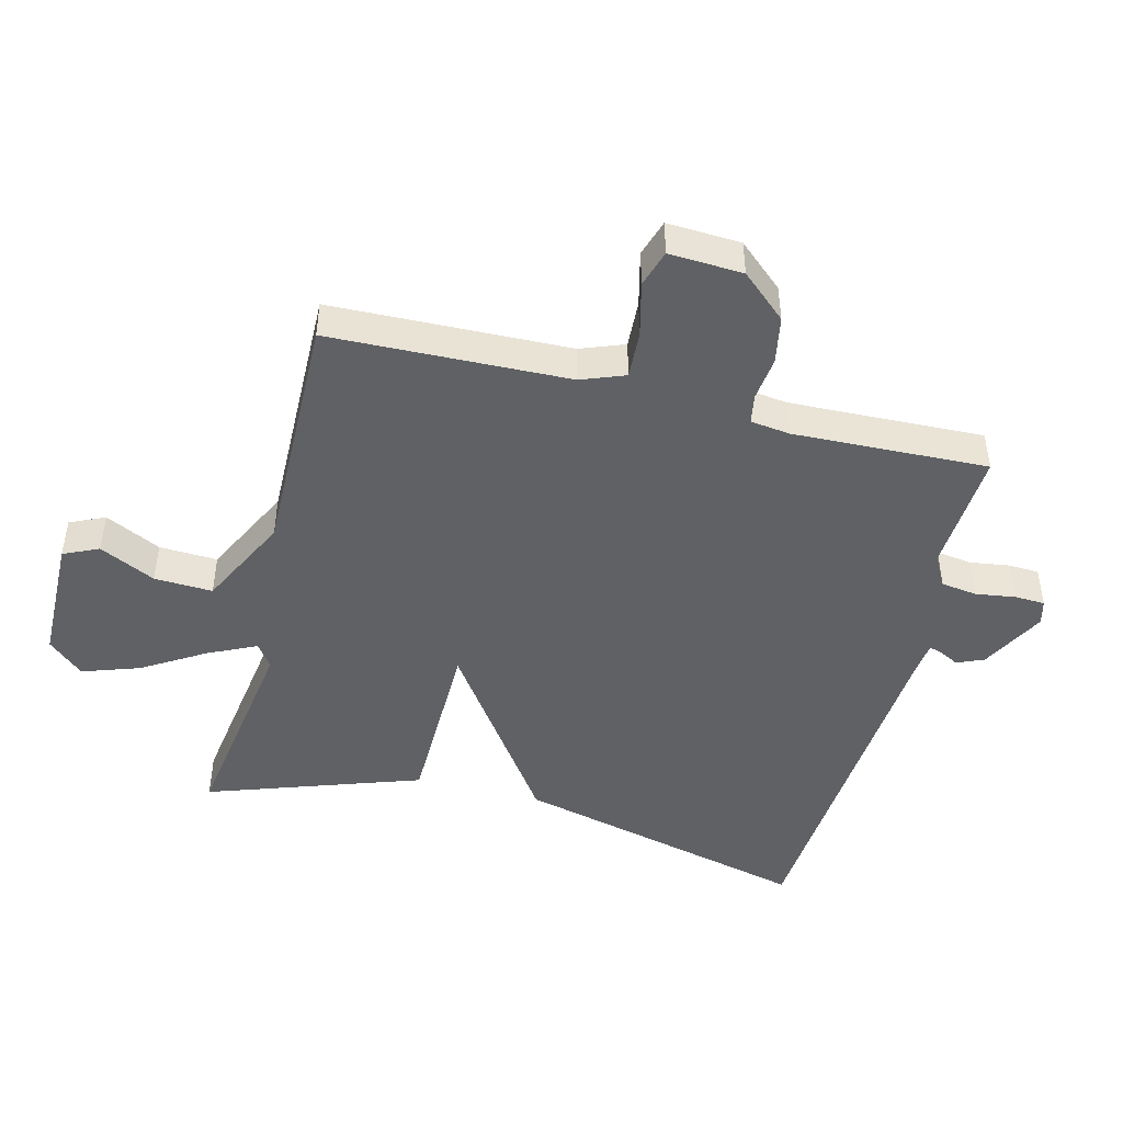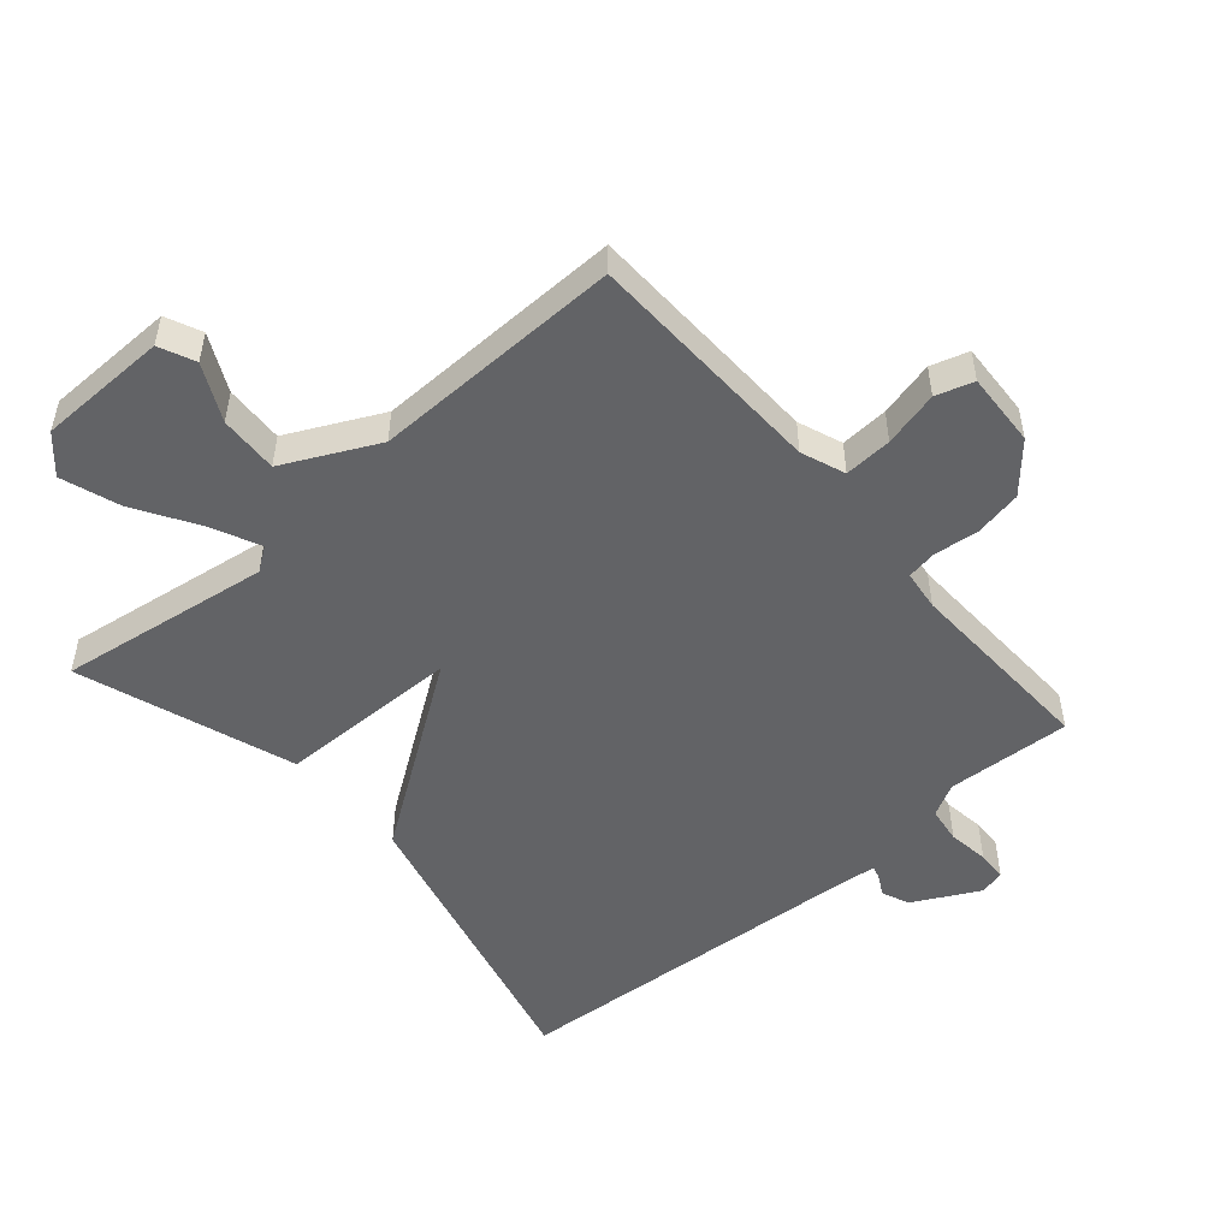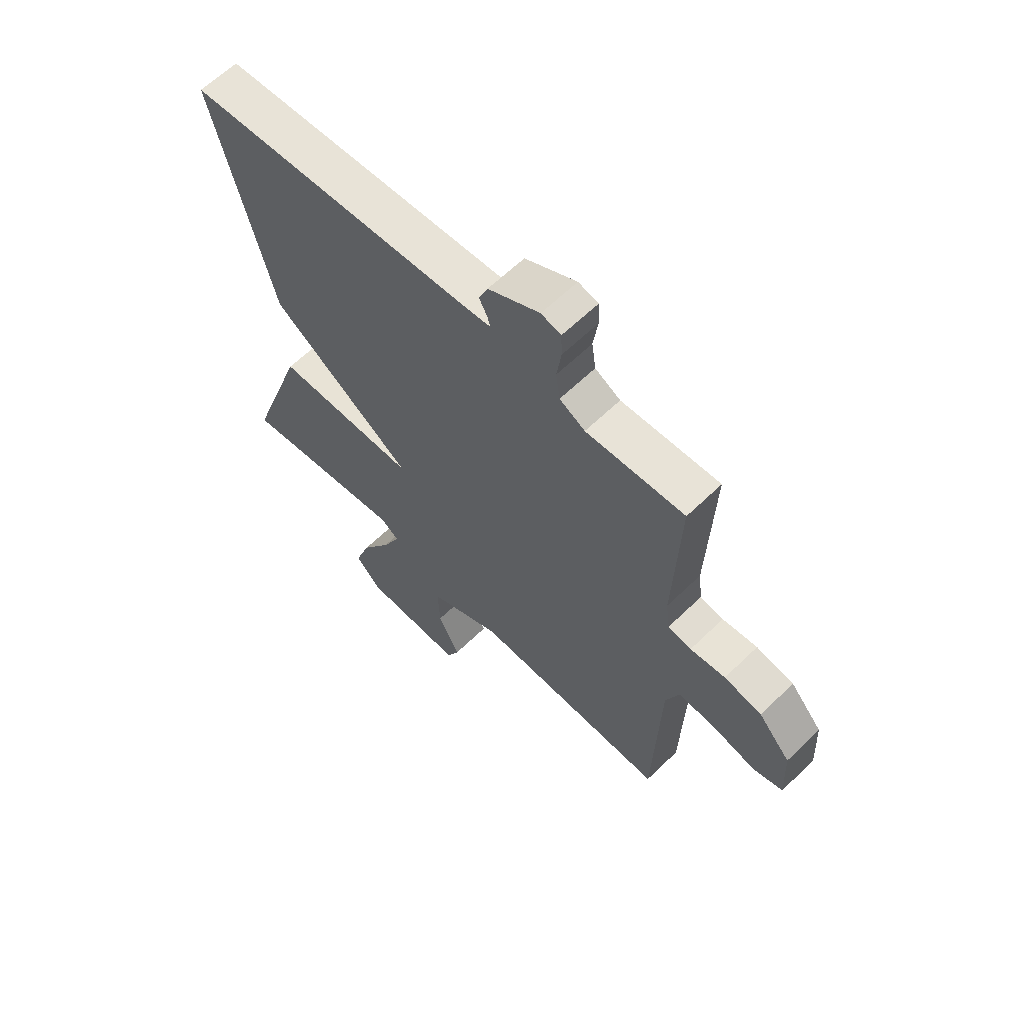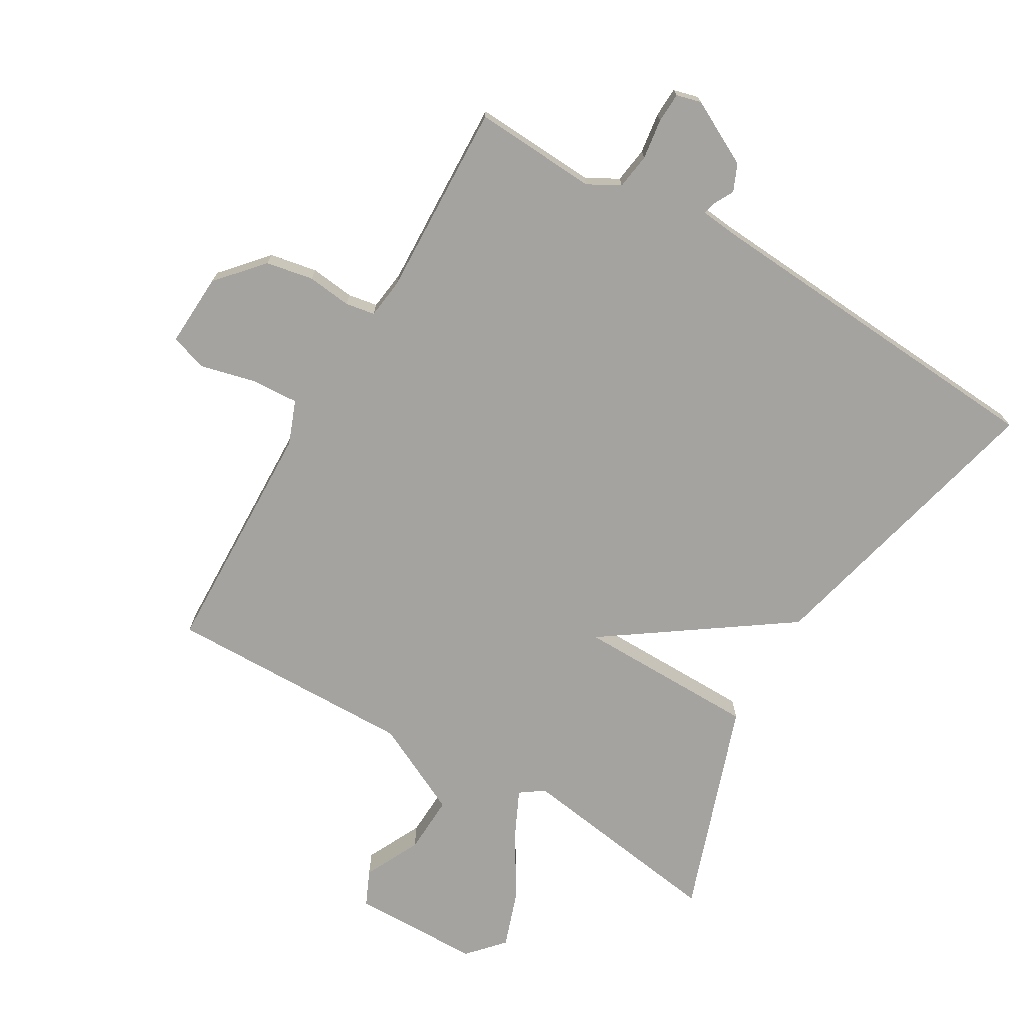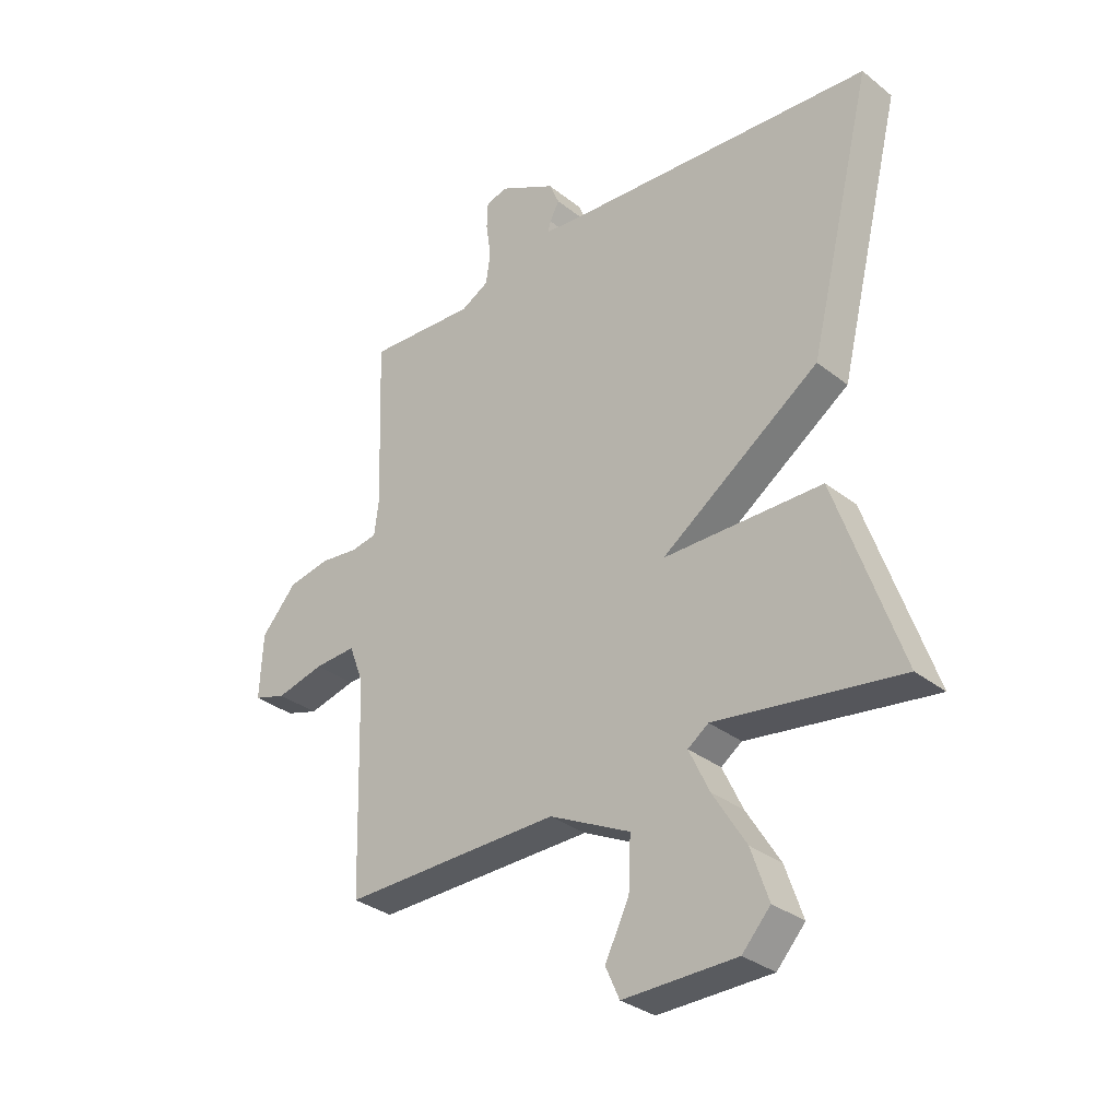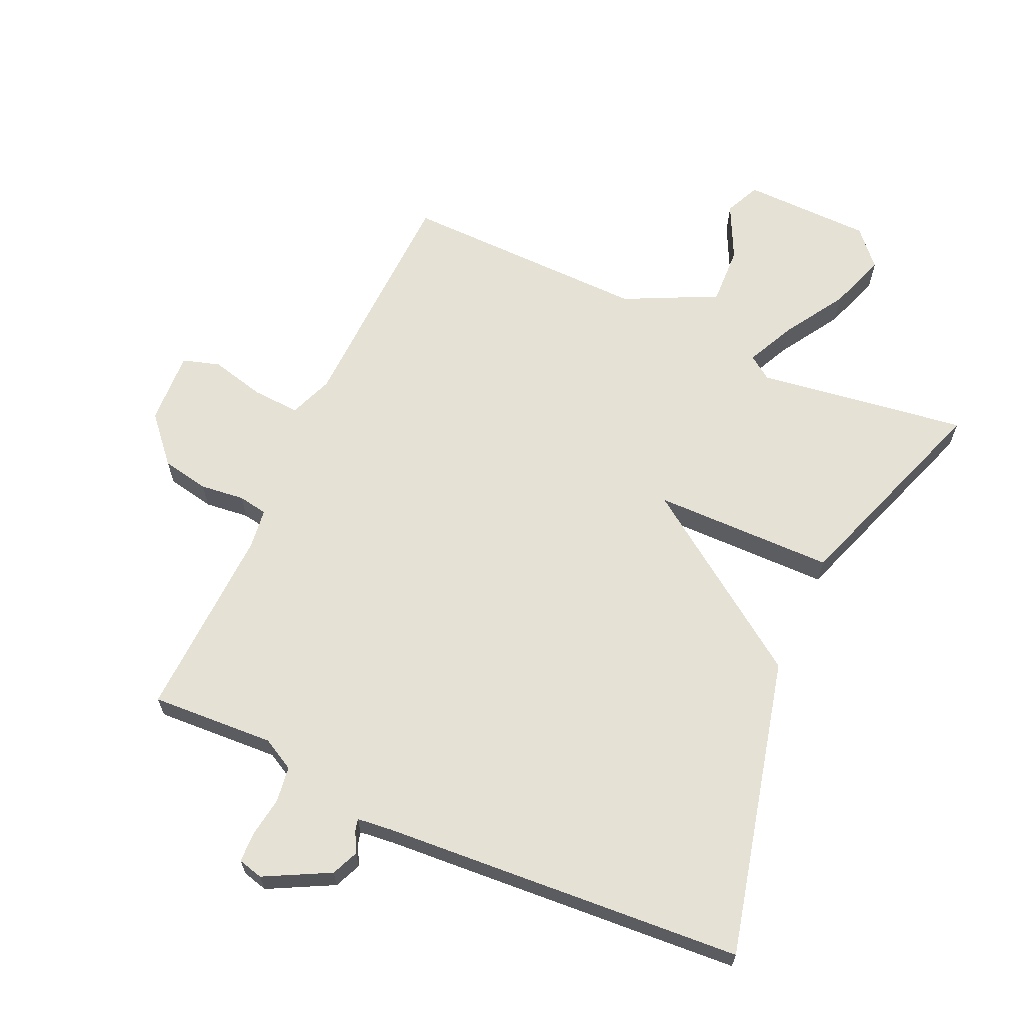
<metadata>
{"format":"obj","ext":"obj","renderer":"f3d","projection":"perspective","resolution":1024,"background":"white","views":[{"elev":-46.2,"azim":-104.2,"up":"+Y"},{"elev":-50.9,"azim":-139.2,"up":"+Y"},{"elev":62.8,"azim":-134.4,"up":"+Z"},{"elev":-72.8,"azim":-30.3,"up":"+Y"},{"elev":-32.2,"azim":42.5,"up":"+Z"},{"elev":64.8,"azim":24.5,"up":"+Y"}]}
</metadata>
<code>
v 0.5 0.07 -0.5
v 0.172 0.07 -0.452
v 0.135 0.07 -0.478
v 0.171 0.07 -0.554
v 0.23 0.07 -0.65
v 0.261 0.07 -0.74
v 0.211 0.07 -0.795
v 0.01 0.07 -0.798
v -0.015 0.07 -0.743
v 0.028 0.07 -0.656
v 0.032 0.07 -0.565
v -0.112 0.07 -0.494
v -0.5 0.07 -0.5
v -0.511 0.07 -0.127
v -0.537 0.07 -0.059
v -0.611 0.07 -0.063
v -0.697 0.07 -0.084
v -0.755 0.07 -0.066
v -0.749 0.07 0.049
v -0.686 0.07 0.12
v -0.612 0.07 0.134
v -0.543 0.07 0.126
v -0.497 0.07 0.134
v -0.489 0.07 0.196
v -0.5 0.07 0.5
v -0.307 0.07 0.489
v -0.257 0.07 0.516
v -0.249 0.07 0.572
v -0.258 0.07 0.635
v -0.256 0.07 0.682
v -0.217 0.07 0.692
v -0.116 0.07 0.639
v -0.098 0.07 0.597
v -0.115 0.07 0.565
v -0.12 0.07 0.546
v -0.066 0.07 0.54
v 0.5 0.07 0.5
v 0.385 0.07 0.033
v 0.102 0.07 -0.164
v 0.385 0.07 -0.167
v 0.5 0 -0.5
v 0.172 0 -0.452
v 0.135 0 -0.478
v 0.171 0 -0.554
v 0.23 0 -0.65
v 0.261 0 -0.74
v 0.211 0 -0.795
v 0.01 0 -0.798
v -0.015 0 -0.743
v 0.028 0 -0.656
v 0.032 0 -0.565
v -0.112 0 -0.494
v -0.5 0 -0.5
v -0.511 0 -0.127
v -0.537 0 -0.059
v -0.611 0 -0.063
v -0.697 0 -0.084
v -0.755 0 -0.066
v -0.749 0 0.049
v -0.686 0 0.12
v -0.612 0 0.134
v -0.543 0 0.126
v -0.497 0 0.134
v -0.489 0 0.196
v -0.5 0 0.5
v -0.307 0 0.489
v -0.257 0 0.516
v -0.249 0 0.572
v -0.258 0 0.635
v -0.256 0 0.682
v -0.217 0 0.692
v -0.116 0 0.639
v -0.098 0 0.597
v -0.115 0 0.565
v -0.12 0 0.546
v -0.066 0 0.54
v 0.5 0 0.5
v 0.385 0 0.033
v 0.102 0 -0.164
v 0.385 0 -0.167
f 39 40 1 2
f 36 37 38 39
f 35 36 39
f 35 39 2 3
f 32 33 34
f 31 32 34
f 30 31 34
f 29 30 34
f 28 29 34
f 27 28 34 35
f 26 27 35 3
f 24 25 26 3
f 20 21 22
f 19 20 22
f 18 19 22
f 17 18 22
f 16 17 22
f 15 16 22 23
f 14 15 23
f 23 24 3
f 14 23 3
f 13 14 3
f 12 13 3
f 8 9 10
f 7 8 10
f 6 7 10
f 5 6 10
f 4 5 10
f 4 10 11
f 3 4 11 12
f 42 41 80 79
f 79 78 77 76
f 79 76 75
f 43 42 79 75
f 74 73 72
f 74 72 71
f 74 71 70
f 74 70 69
f 74 69 68
f 75 74 68 67
f 43 75 67 66
f 43 66 65 64
f 62 61 60
f 62 60 59
f 62 59 58
f 62 58 57
f 62 57 56
f 63 62 56 55
f 63 55 54
f 43 64 63
f 43 63 54
f 43 54 53
f 43 53 52
f 50 49 48
f 50 48 47
f 50 47 46
f 50 46 45
f 50 45 44
f 51 50 44
f 52 51 44 43
f 1 41 42 2
f 2 42 43 3
f 3 43 44 4
f 4 44 45 5
f 5 45 46 6
f 6 46 47 7
f 7 47 48 8
f 8 48 49 9
f 9 49 50 10
f 10 50 51 11
f 11 51 52 12
f 12 52 53 13
f 13 53 54 14
f 14 54 55 15
f 15 55 56 16
f 16 56 57 17
f 17 57 58 18
f 18 58 59 19
f 19 59 60 20
f 20 60 61 21
f 21 61 62 22
f 22 62 63 23
f 23 63 64 24
f 24 64 65 25
f 25 65 66 26
f 26 66 67 27
f 27 67 68 28
f 28 68 69 29
f 29 69 70 30
f 30 70 71 31
f 31 71 72 32
f 32 72 73 33
f 33 73 74 34
f 34 74 75 35
f 35 75 76 36
f 36 76 77 37
f 37 77 78 38
f 38 78 79 39
f 39 79 80 40
f 40 80 41 1

</code>
